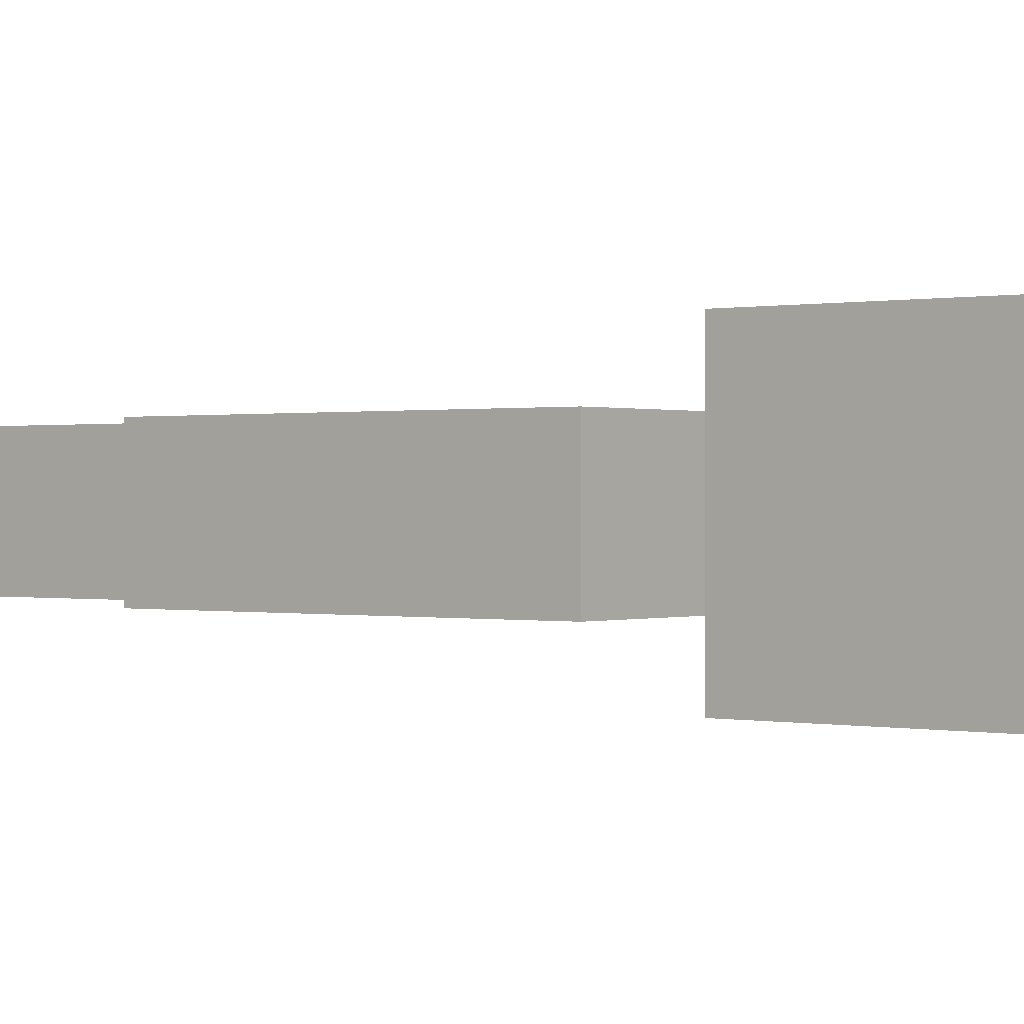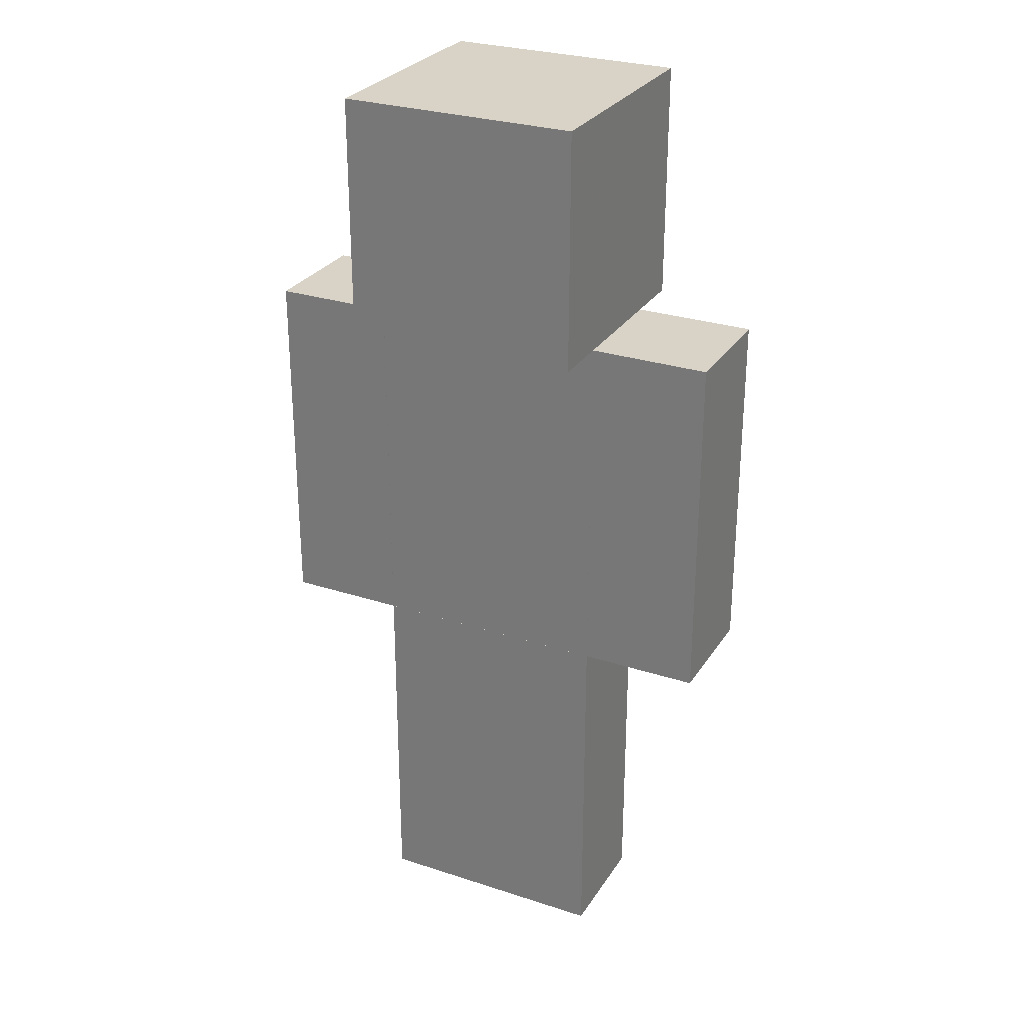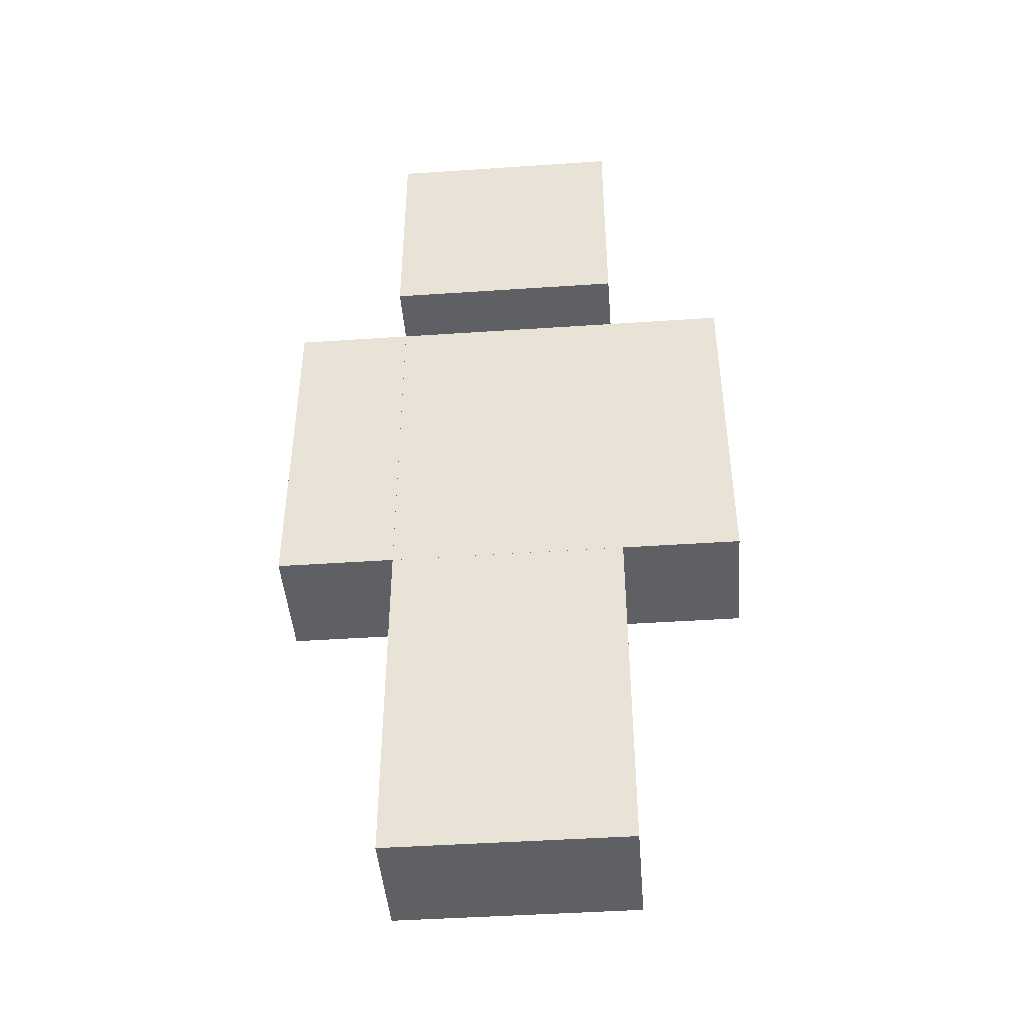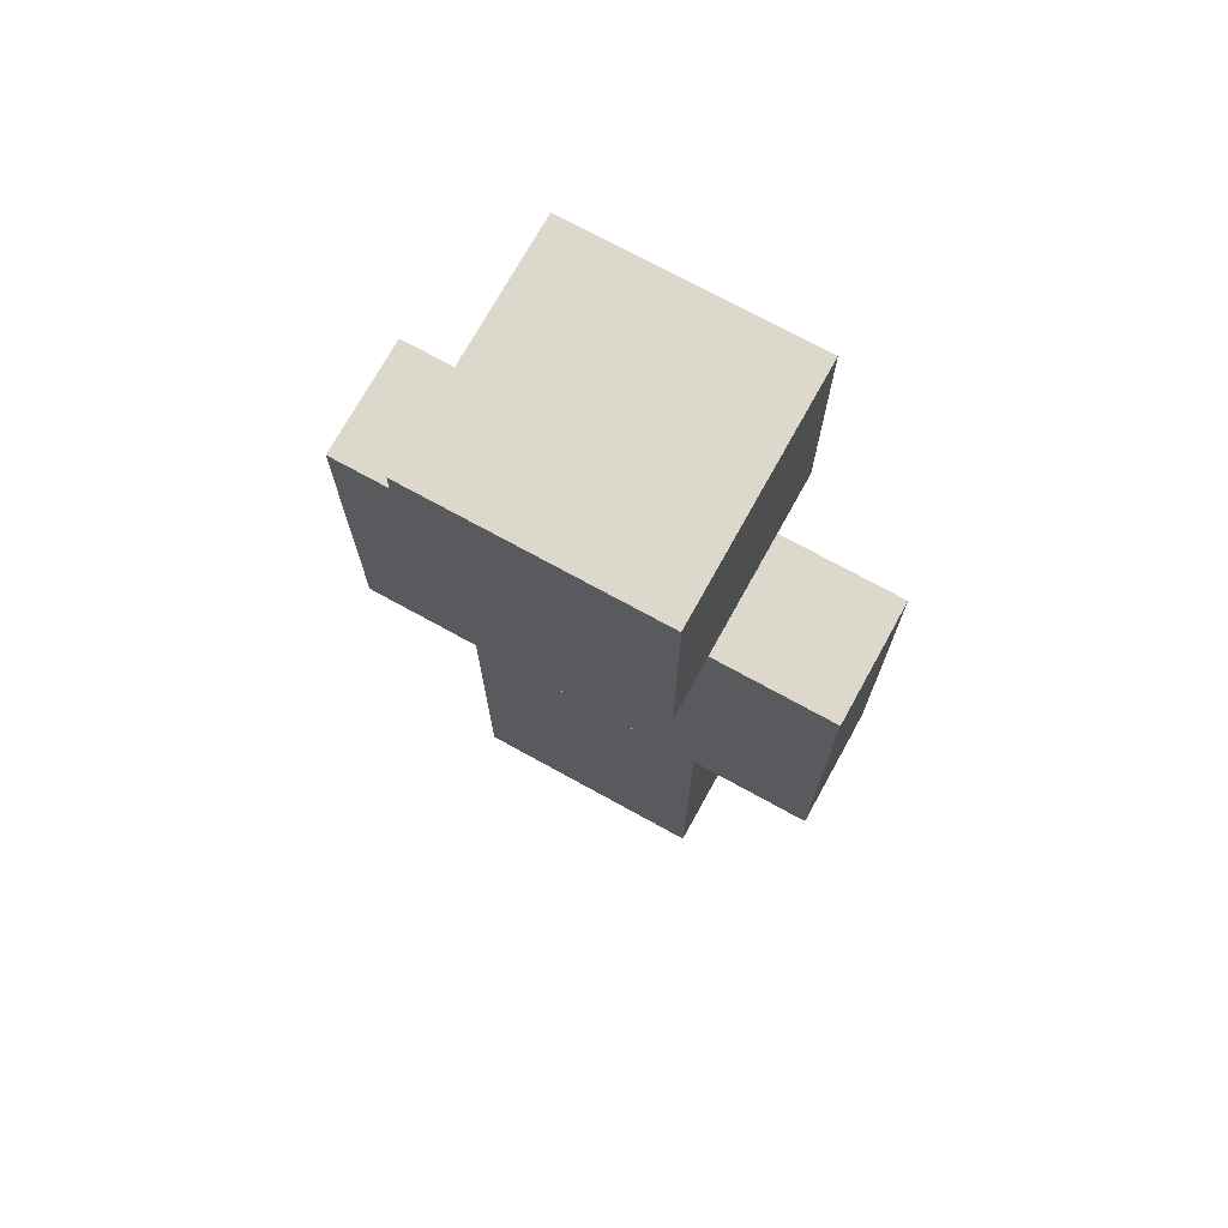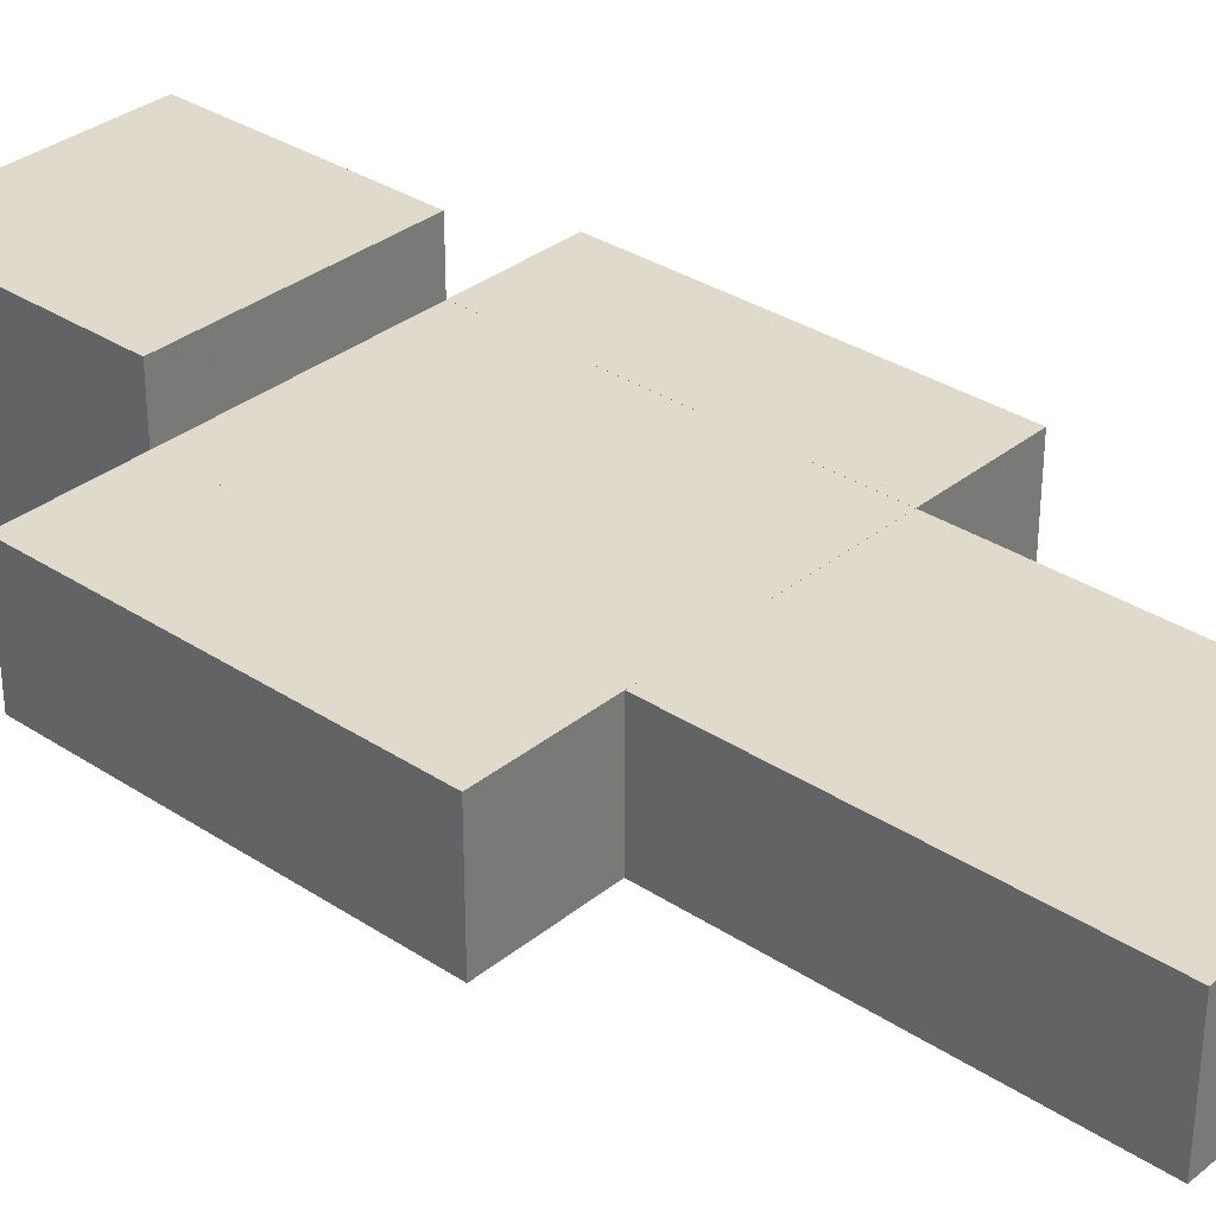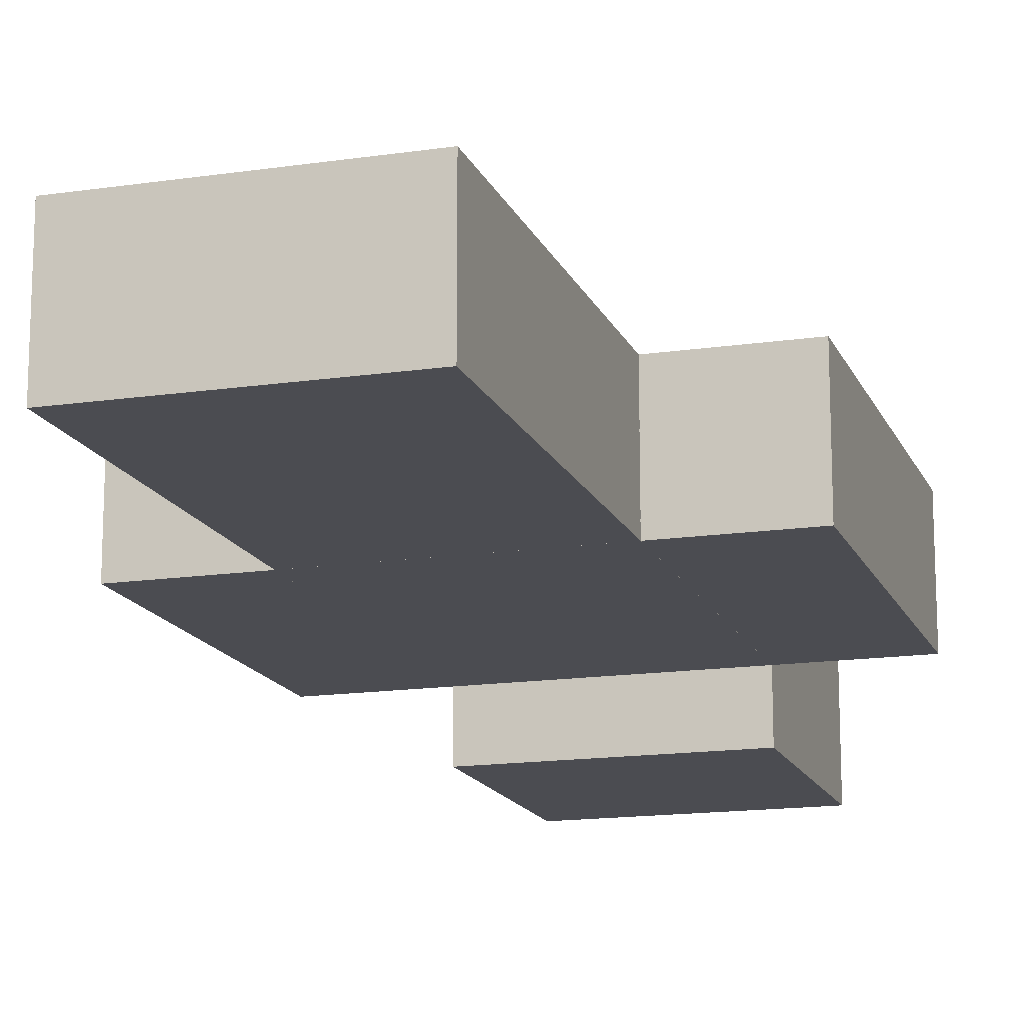
<metadata>
{"format":"obj","ext":"obj","renderer":"f3d","projection":"perspective","resolution":1024,"background":"white","views":[{"elev":0.2,"azim":128.5,"up":"+Z"},{"elev":28.2,"azim":-153.7,"up":"+Y"},{"elev":-44.7,"azim":-175.5,"up":"+Y"},{"elev":72.7,"azim":-151.1,"up":"+Y"},{"elev":33.0,"azim":-47.9,"up":"+Z"},{"elev":-15.5,"azim":17.3,"up":"+Z"}]}
</metadata>
<code>
o SimplePlayer.Body.Layer2_Cube.005
v 0.2251 -0.9116 -0.1125
v 0.2251 -0.9116 0.1125
v 5.5e-05 -0.9116 0.1125
v 5.6e-05 -0.9116 -0.1125
v 0.2251 -0.2366 -0.1125
v 0.2251 -0.2366 0.1125
v 5.5e-05 -0.2366 0.1125
v 5.6e-05 -0.2366 -0.1125
v 5.6e-05 -0.9116 -0.1125
v 5.6e-05 -0.9116 0.1125
v -0.2249 -0.9116 0.1125
v -0.2249 -0.9116 -0.1125
v 5.6e-05 -0.2366 -0.1125
v 5.5e-05 -0.2366 0.1125
v -0.2249 -0.2366 0.1125
v -0.2249 -0.2366 -0.1125
v -0.225 -0.2364 -0.1125
v -0.225 -0.2364 0.1125
v -0.45 -0.2364 0.1125
v -0.45 -0.2364 -0.1125
v -0.225 0.4386 -0.1125
v -0.225 0.4386 0.1125
v -0.45 0.4386 0.1125
v -0.45 0.4386 -0.1125
v 0.4502 -0.2365 -0.1125
v 0.4502 -0.2365 0.1125
v 0.2252 -0.2365 0.1125
v 0.2252 -0.2365 -0.1125
v 0.4502 0.4385 -0.1125
v 0.4502 0.4385 0.1125
v 0.2252 0.4385 0.1125
v 0.2252 0.4385 -0.1125
v 0.2251 -0.2365 -0.1125
v 0.2251 -0.2365 0.1125
v -0.2249 -0.2365 0.1125
v -0.2249 -0.2365 -0.1125
v 0.2251 0.4385 -0.1125
v 0.2251 0.4385 0.1125
v -0.2249 0.4385 0.1125
v -0.2249 0.4385 -0.1125
v 0.2251 0.4392 -0.225
v 0.2251 0.4392 0.225
v -0.2249 0.4392 0.225
v -0.2249 0.4392 -0.225
v 0.2251 0.8892 -0.225
v 0.2251 0.8892 0.225
v -0.2249 0.8892 0.225
v -0.2249 0.8892 -0.225
f 38 40 39
f 13 10 9
f 21 18 17
f 16 11 15
f 24 17 20
f 36 34 35
f 21 23 22
f 23 20 19
f 46 48 47
f 5 4 8
f 15 13 16
f 30 25 29
f 43 41 42
f 8 6 5
f 40 33 36
f 38 35 34
f 25 27 28
f 39 36 35
f 38 33 37
f 9 16 13
f 19 22 23
f 19 17 18
f 32 25 28
f 11 9 10
f 30 27 26
f 28 31 32
f 14 11 10
f 31 29 32
f 2 5 6
f 1 3 4
f 8 3 7
f 3 6 7
f 43 46 47
f 48 41 44
f 45 42 41
f 47 44 43
f 38 37 40
f 13 14 10
f 21 22 18
f 16 12 11
f 24 21 17
f 36 33 34
f 21 24 23
f 23 24 20
f 46 45 48
f 5 1 4
f 15 14 13
f 30 26 25
f 43 44 41
f 8 7 6
f 40 37 33
f 38 39 35
f 25 26 27
f 39 40 36
f 38 34 33
f 9 12 16
f 19 18 22
f 19 20 17
f 32 29 25
f 11 12 9
f 30 31 27
f 28 27 31
f 14 15 11
f 31 30 29
f 2 1 5
f 1 2 3
f 8 4 3
f 3 2 6
f 43 42 46
f 48 45 41
f 45 46 42
f 47 48 44

</code>
